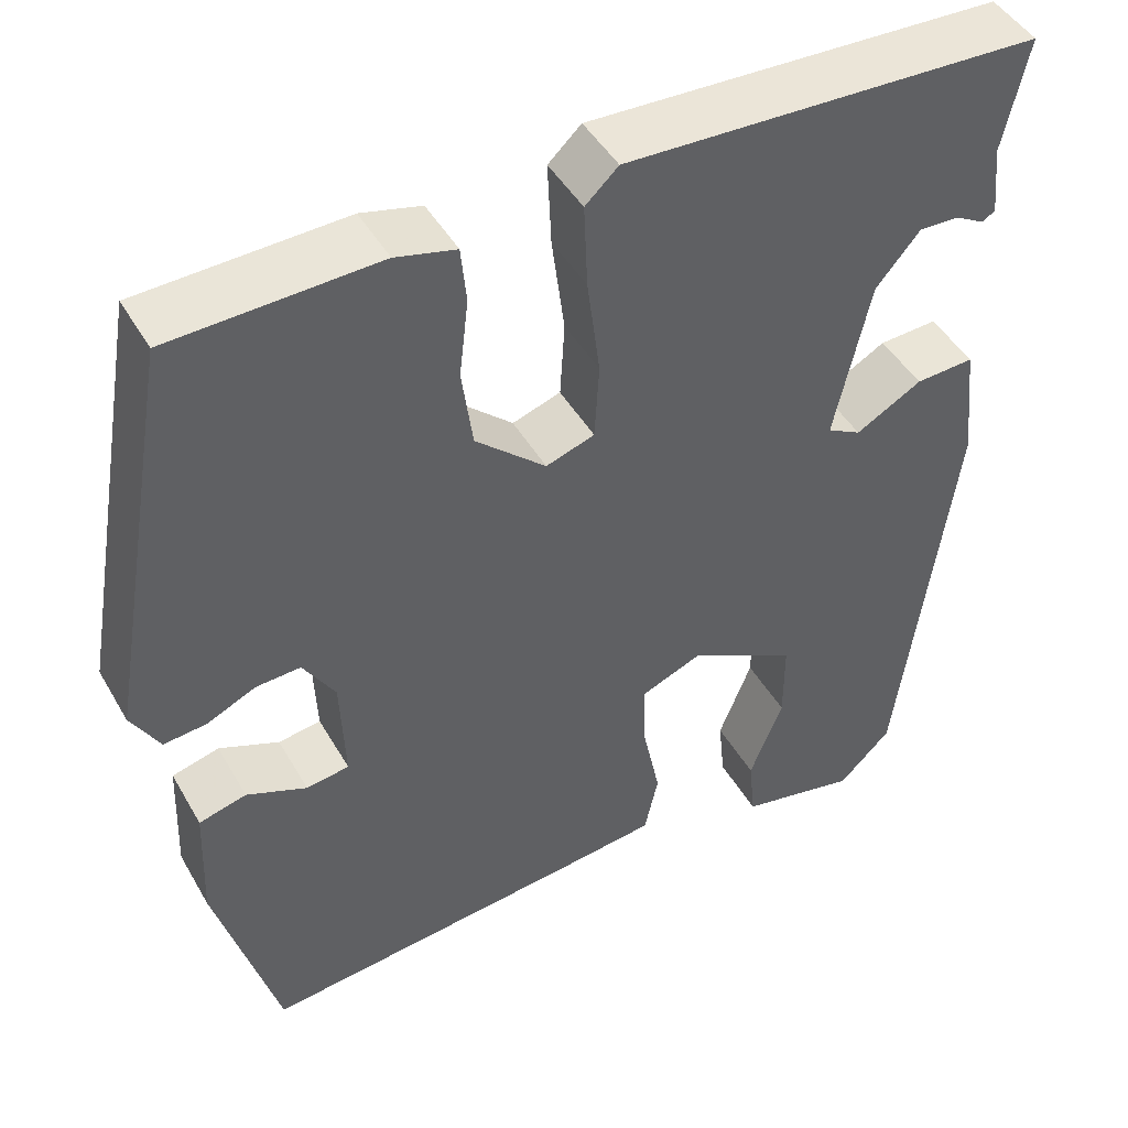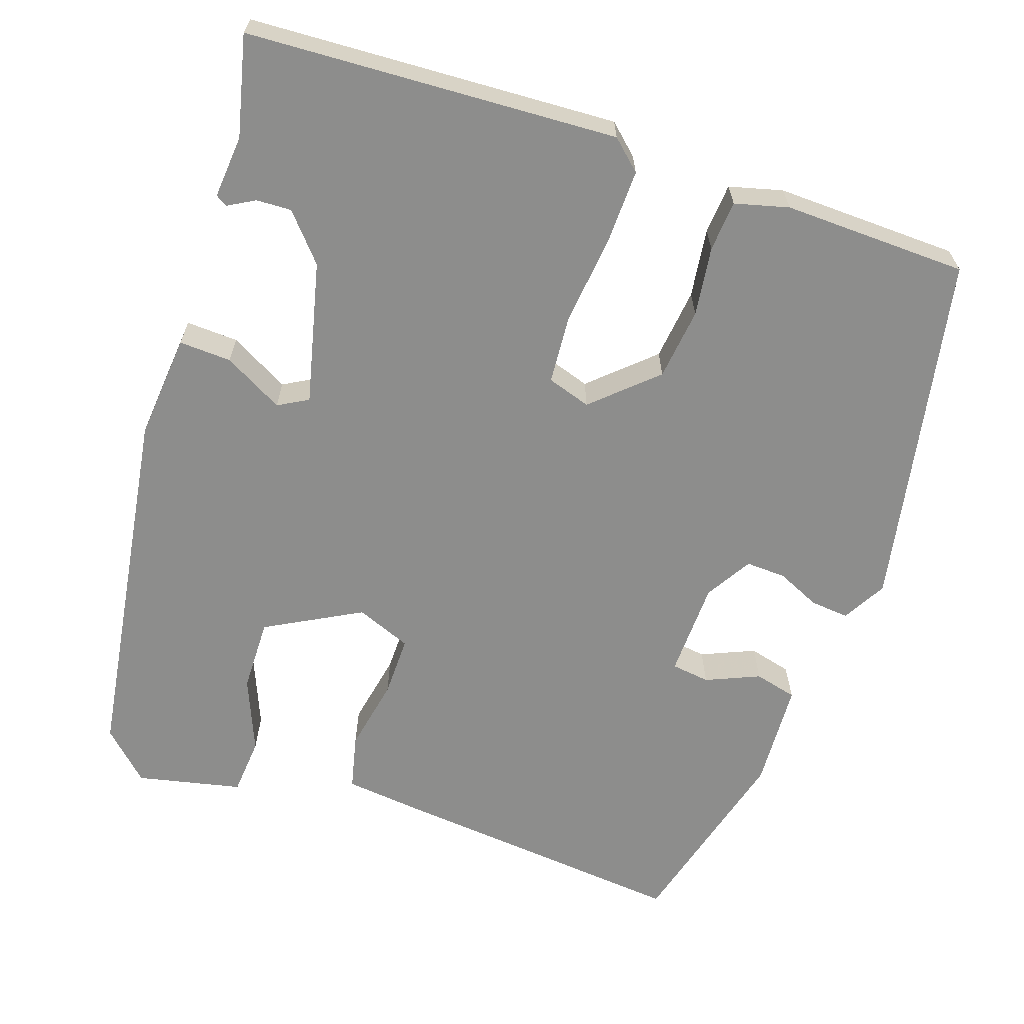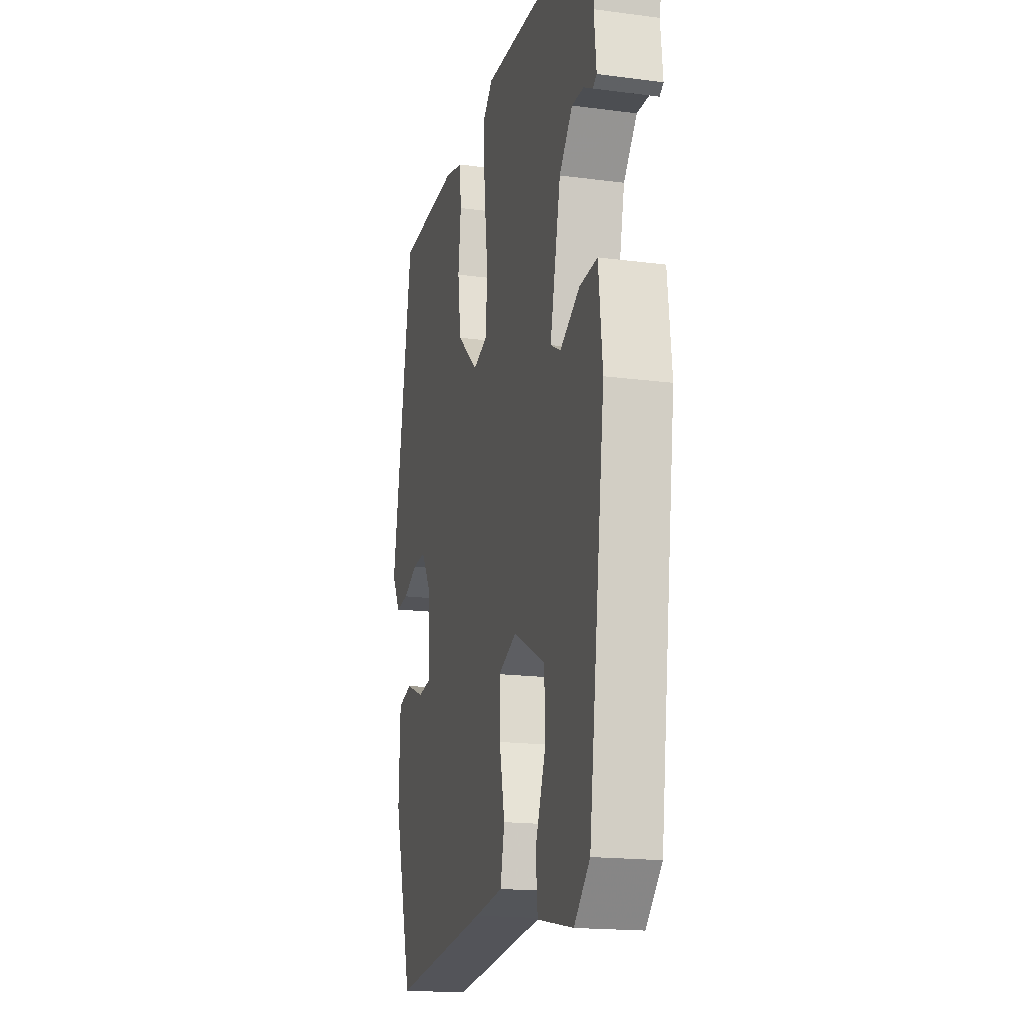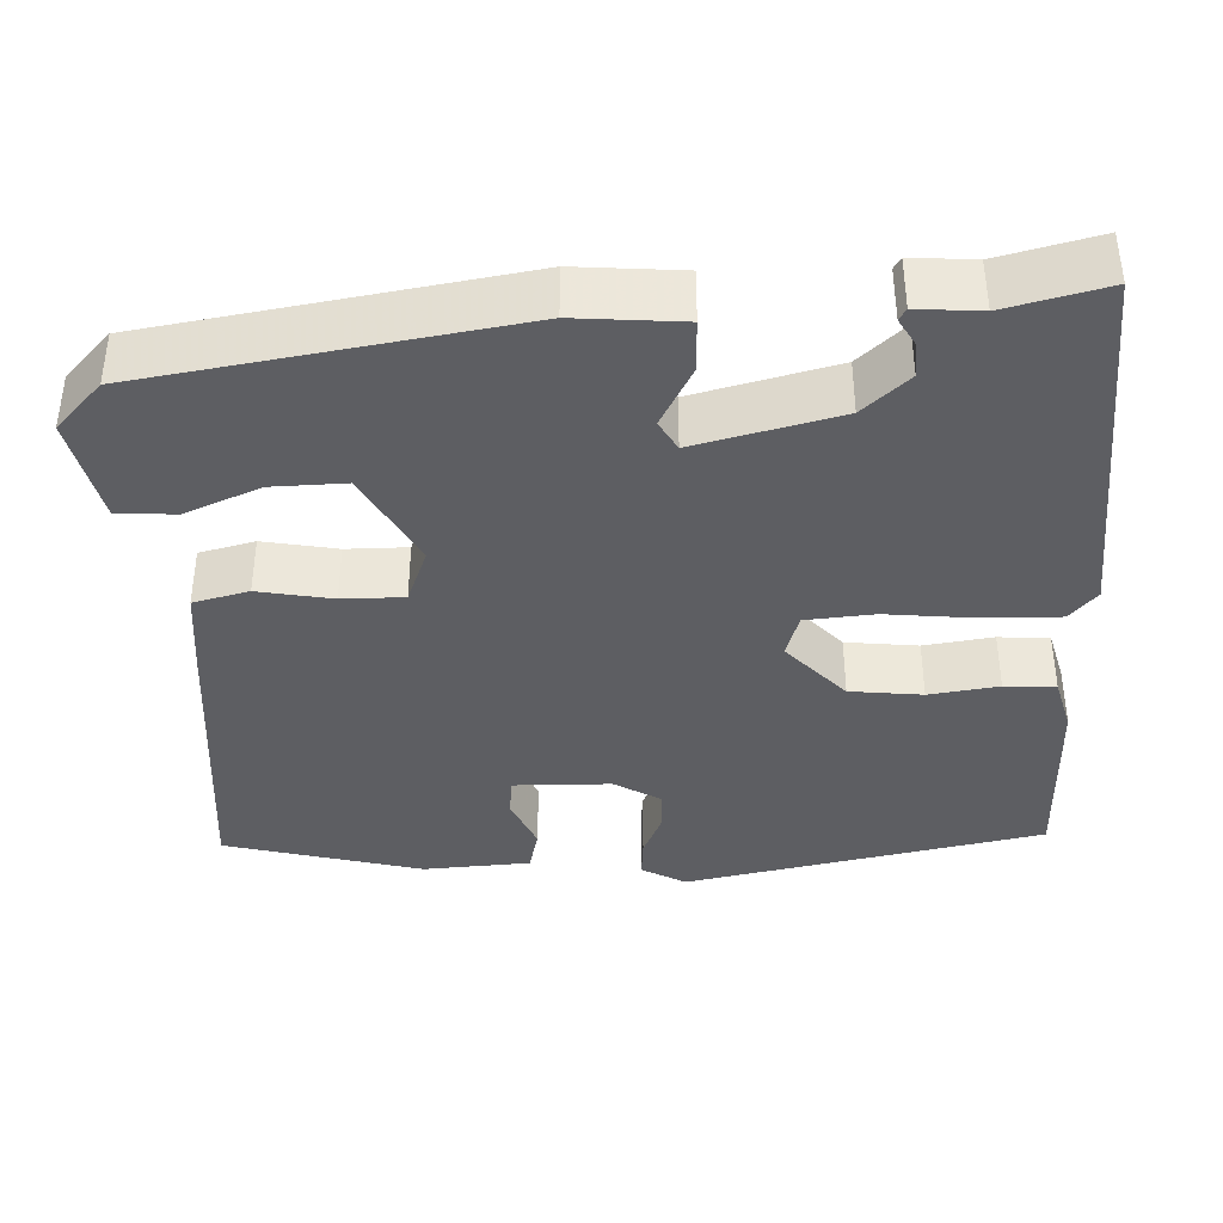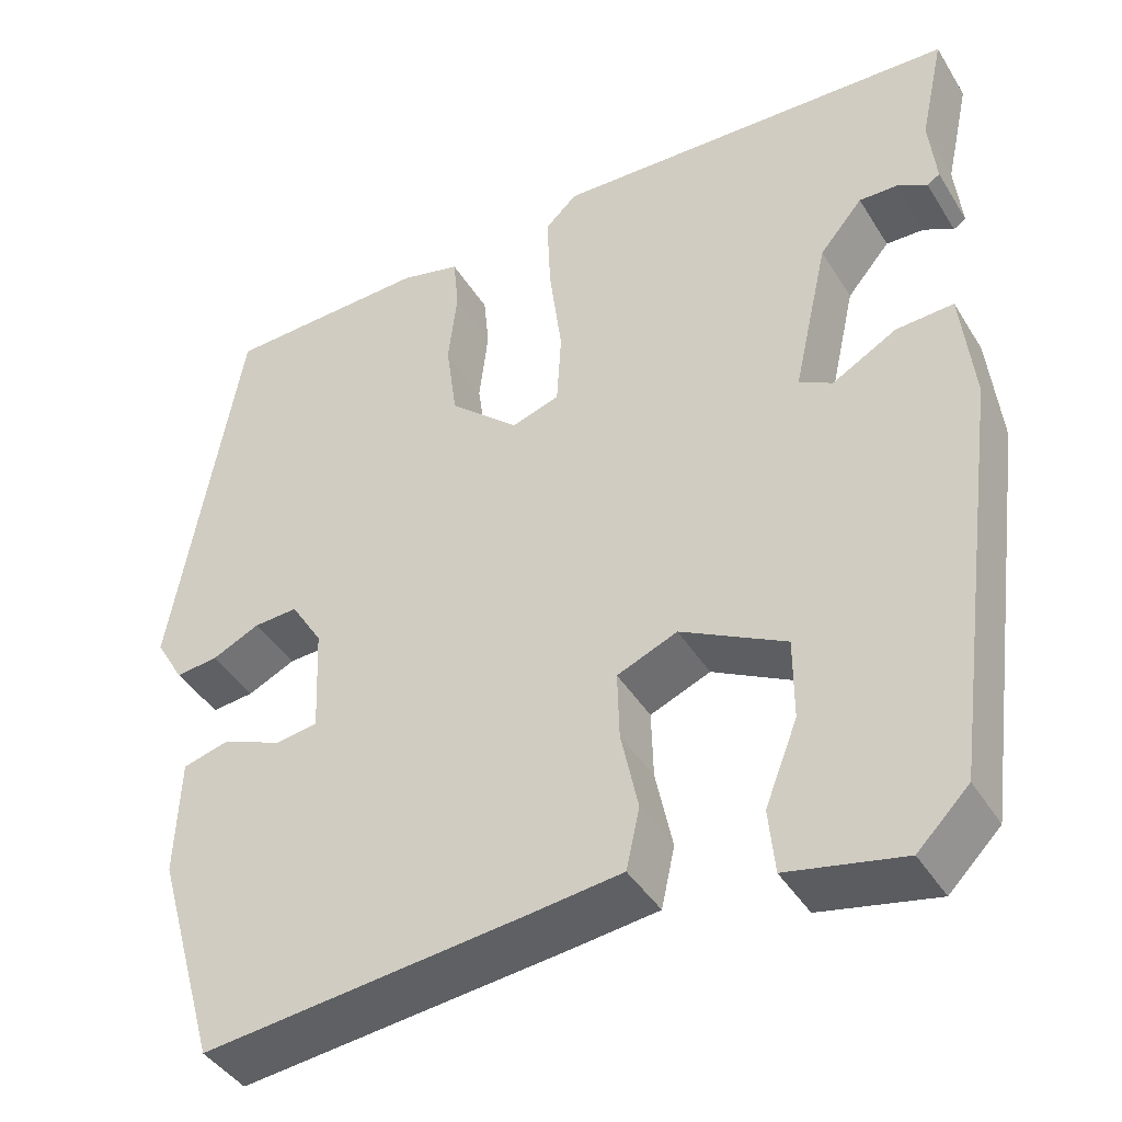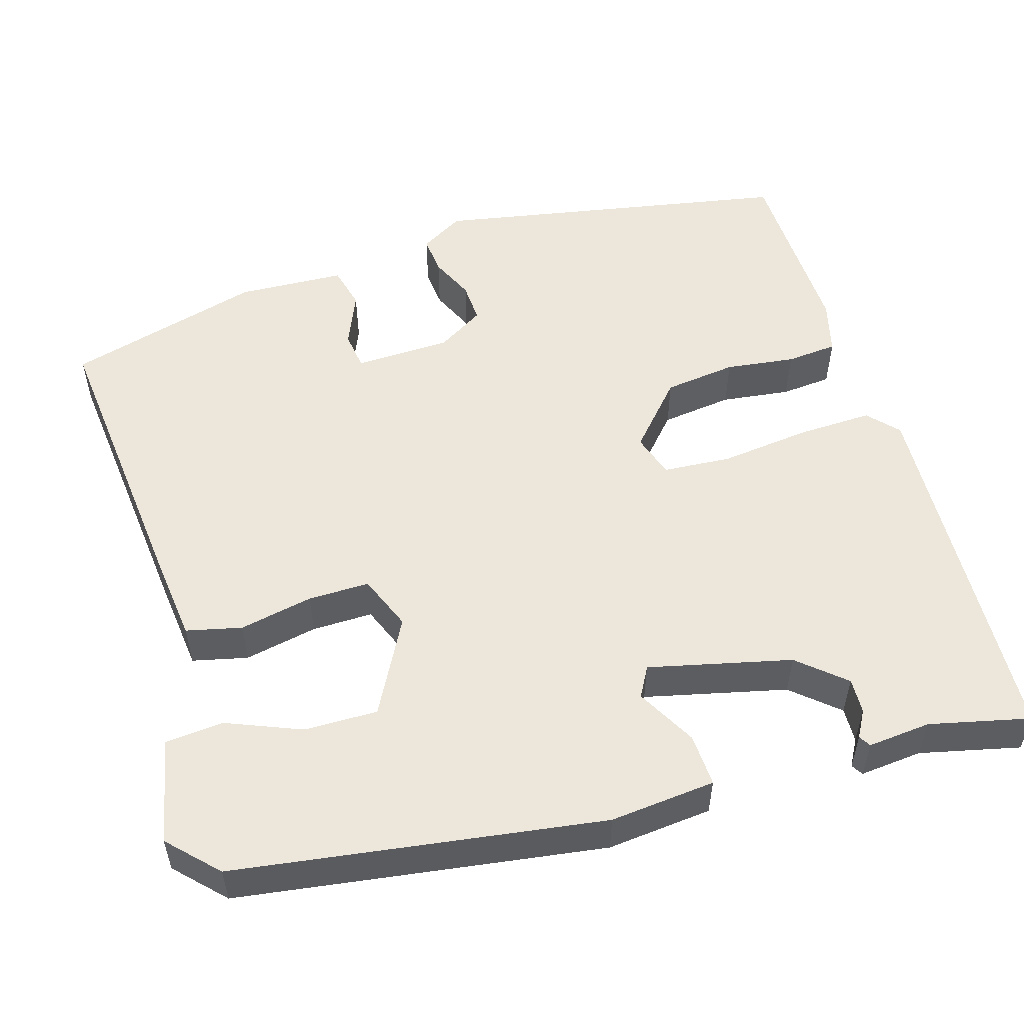
<metadata>
{"format":"obj","ext":"obj","renderer":"f3d","projection":"perspective","resolution":1024,"background":"white","views":[{"elev":45.8,"azim":151.6,"up":"+Z"},{"elev":-64.5,"azim":-17.8,"up":"+Y"},{"elev":-17.8,"azim":-104.5,"up":"+Z"},{"elev":-39.1,"azim":-86.2,"up":"+Y"},{"elev":-41.9,"azim":-150.8,"up":"+Z"},{"elev":54.0,"azim":-106.0,"up":"+Y"}]}
</metadata>
<code>
v 0.429 0.07 0.495
v 0.505 0.07 0.058
v 0.474 0.07 0.005
v 0.427 0.07 0.01
v 0.374 0.07 0.035
v 0.325 0.07 0.038
v 0.29 0.07 -0.018
v 0.285 0.07 -0.136
v 0.332 0.07 -0.143
v 0.398 0.07 -0.116
v 0.45 0.07 -0.13
v 0.455 0.07 -0.261
v 0.387 0.07 -0.499
v 0.03 0.07 -0.459
v -0.074 0.07 -0.446
v -0.089 0.07 -0.378
v -0.07 0.07 -0.288
v -0.068 0.07 -0.213
v -0.135 0.07 -0.185
v -0.252 0.07 -0.246
v -0.252 0.07 -0.336
v -0.216 0.07 -0.428
v -0.223 0.07 -0.499
v -0.352 0.07 -0.525
v -0.409 0.07 -0.468
v -0.469 0.07 -0.018
v -0.455 0.07 0.111
v -0.391 0.07 0.107
v -0.319 0.07 0.066
v -0.282 0.07 0.086
v -0.321 0.07 0.261
v -0.369 0.07 0.318
v -0.412 0.07 0.317
v -0.445 0.07 0.299
v -0.459 0.07 0.308
v -0.451 0.07 0.385
v -0.478 0.07 0.508
v -0.024 0.07 0.523
v 0.012 0.07 0.489
v 0.008 0.07 0.397
v -0.006 0.07 0.288
v -0.001 0.07 0.204
v 0.052 0.07 0.186
v 0.129 0.07 0.254
v 0.141 0.07 0.342
v 0.131 0.07 0.427
v 0.137 0.07 0.489
v 0.203 0.07 0.505
v 0.429 0 0.495
v 0.505 0 0.058
v 0.474 0 0.005
v 0.427 0 0.01
v 0.374 0 0.035
v 0.325 0 0.038
v 0.29 0 -0.018
v 0.285 0 -0.136
v 0.332 0 -0.143
v 0.398 0 -0.116
v 0.45 0 -0.13
v 0.455 0 -0.261
v 0.387 0 -0.499
v 0.03 0 -0.459
v -0.074 0 -0.446
v -0.089 0 -0.378
v -0.07 0 -0.288
v -0.068 0 -0.213
v -0.135 0 -0.185
v -0.252 0 -0.246
v -0.252 0 -0.336
v -0.216 0 -0.428
v -0.223 0 -0.499
v -0.352 0 -0.525
v -0.409 0 -0.468
v -0.469 0 -0.018
v -0.455 0 0.111
v -0.391 0 0.107
v -0.319 0 0.066
v -0.282 0 0.086
v -0.321 0 0.261
v -0.369 0 0.318
v -0.412 0 0.317
v -0.445 0 0.299
v -0.459 0 0.308
v -0.451 0 0.385
v -0.478 0 0.508
v -0.024 0 0.523
v 0.012 0 0.489
v 0.008 0 0.397
v -0.006 0 0.288
v -0.001 0 0.204
v 0.052 0 0.186
v 0.129 0 0.254
v 0.141 0 0.342
v 0.131 0 0.427
v 0.137 0 0.489
v 0.203 0 0.505
f 45 46 47 48
f 44 45 48 1
f 43 44 1 2
f 38 39 40 41
f 36 37 38 41
f 36 41 42
f 33 34 35 36
f 32 33 36
f 32 36 42
f 31 32 42 43
f 26 27 28 29
f 26 29 30
f 25 26 30
f 24 25 30
f 21 22 23 24
f 20 21 24 30
f 19 20 30
f 18 19 30 31
f 14 15 16 17
f 14 17 18
f 13 14 18
f 9 10 11 12
f 8 9 12 13
f 2 3 4 5
f 2 5 6
f 43 2 6
f 31 43 6 7
f 8 13 18 31
f 7 8 31
f 96 95 94 93
f 49 96 93 92
f 50 49 92 91
f 89 88 87 86
f 89 86 85 84
f 90 89 84
f 84 83 82 81
f 84 81 80
f 90 84 80
f 91 90 80 79
f 77 76 75 74
f 78 77 74
f 78 74 73
f 78 73 72
f 72 71 70 69
f 78 72 69 68
f 78 68 67
f 79 78 67 66
f 65 64 63 62
f 66 65 62
f 66 62 61
f 60 59 58 57
f 61 60 57 56
f 53 52 51 50
f 54 53 50
f 54 50 91
f 55 54 91 79
f 79 66 61 56
f 79 56 55
f 1 49 50 2
f 2 50 51 3
f 3 51 52 4
f 4 52 53 5
f 5 53 54 6
f 6 54 55 7
f 7 55 56 8
f 8 56 57 9
f 9 57 58 10
f 10 58 59 11
f 11 59 60 12
f 12 60 61 13
f 13 61 62 14
f 14 62 63 15
f 15 63 64 16
f 16 64 65 17
f 17 65 66 18
f 18 66 67 19
f 19 67 68 20
f 20 68 69 21
f 21 69 70 22
f 22 70 71 23
f 23 71 72 24
f 24 72 73 25
f 25 73 74 26
f 26 74 75 27
f 27 75 76 28
f 28 76 77 29
f 29 77 78 30
f 30 78 79 31
f 31 79 80 32
f 32 80 81 33
f 33 81 82 34
f 34 82 83 35
f 35 83 84 36
f 36 84 85 37
f 37 85 86 38
f 38 86 87 39
f 39 87 88 40
f 40 88 89 41
f 41 89 90 42
f 42 90 91 43
f 43 91 92 44
f 44 92 93 45
f 45 93 94 46
f 46 94 95 47
f 47 95 96 48
f 48 96 49 1

</code>
